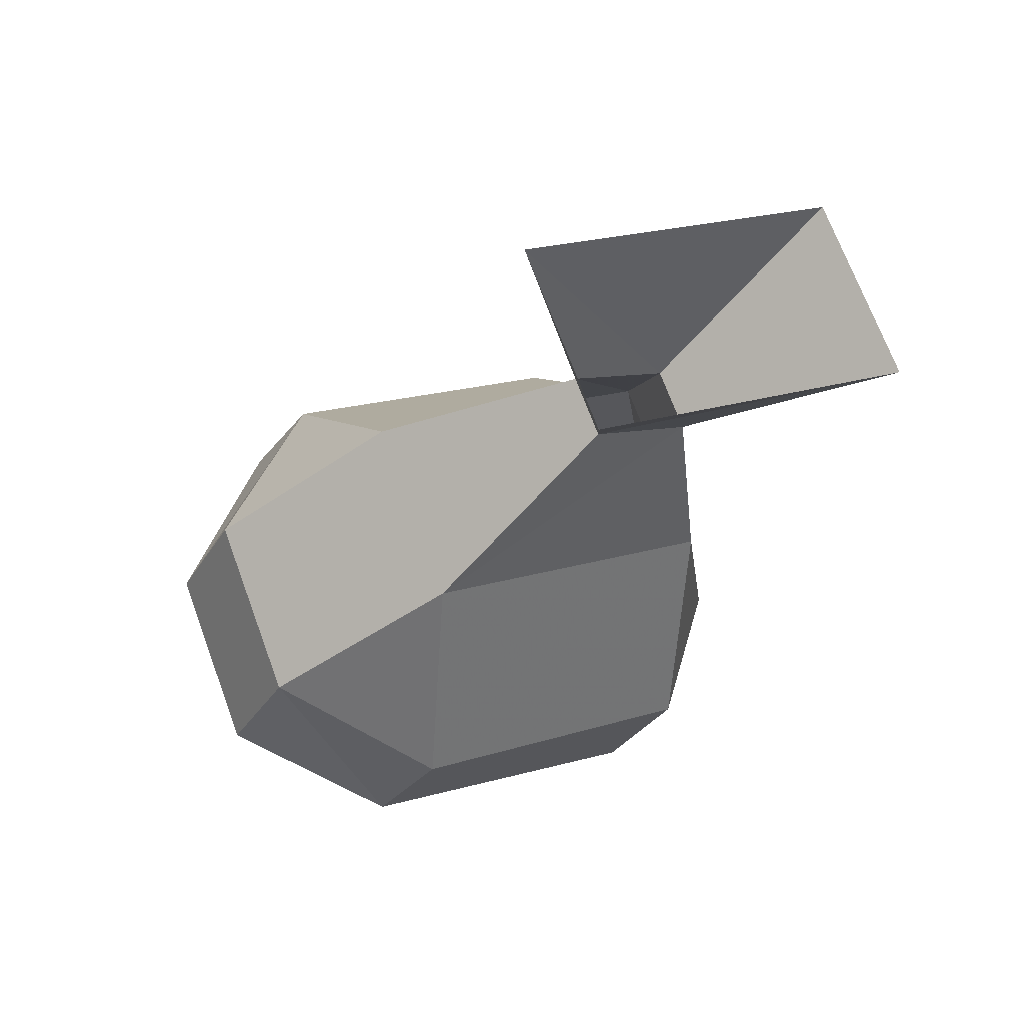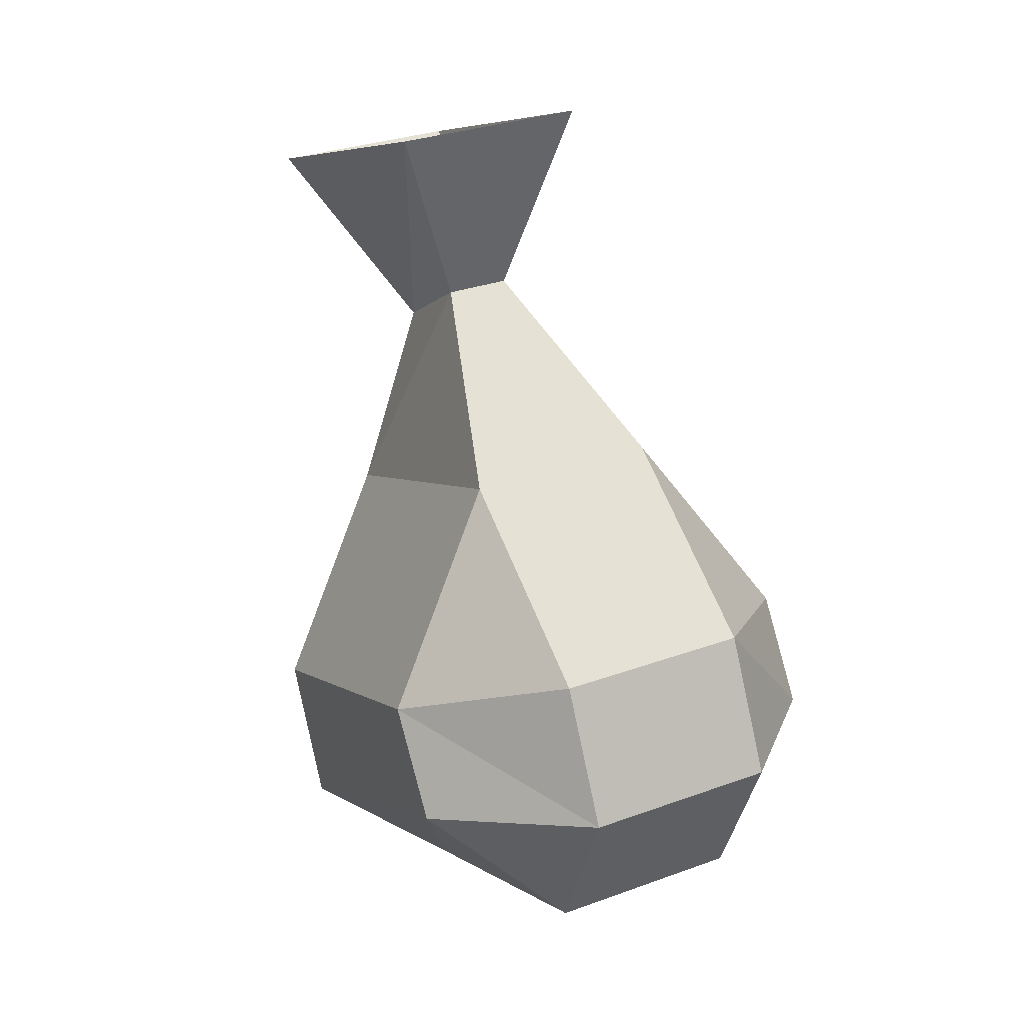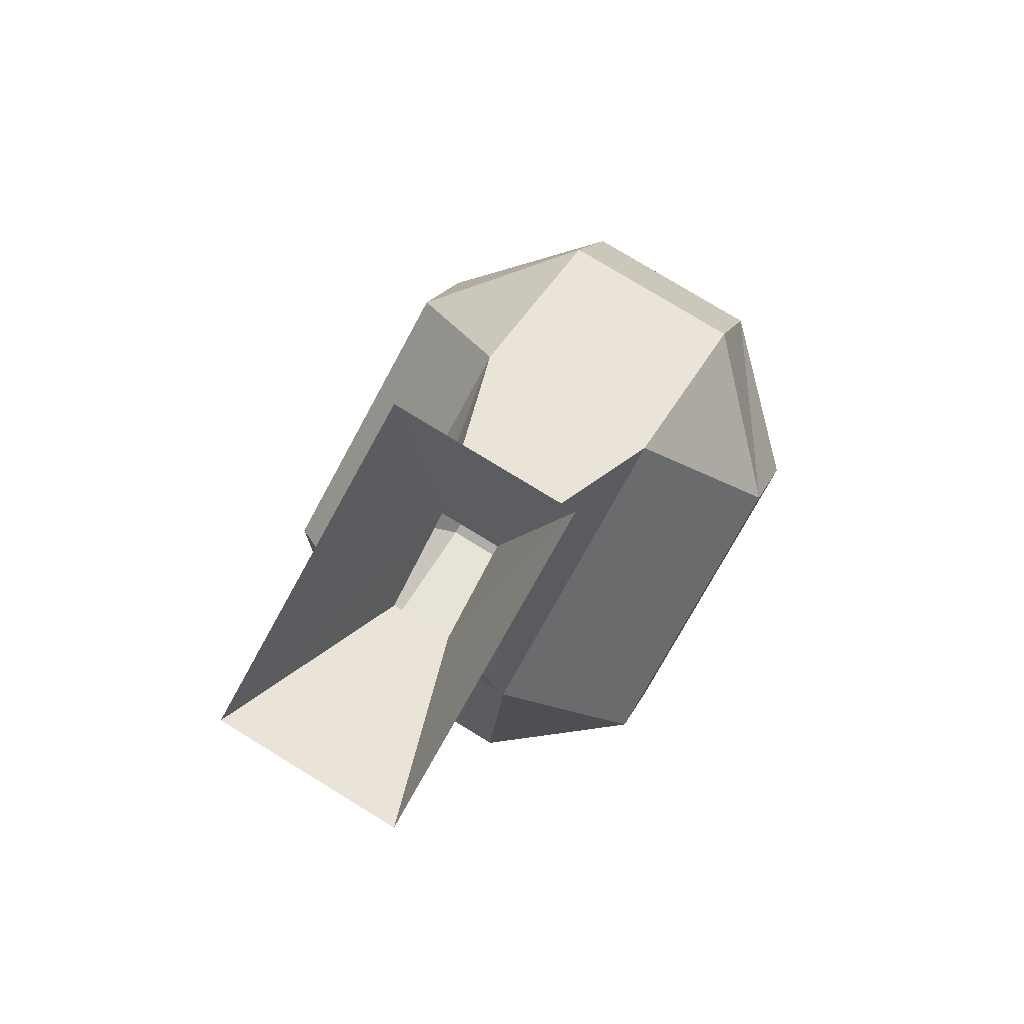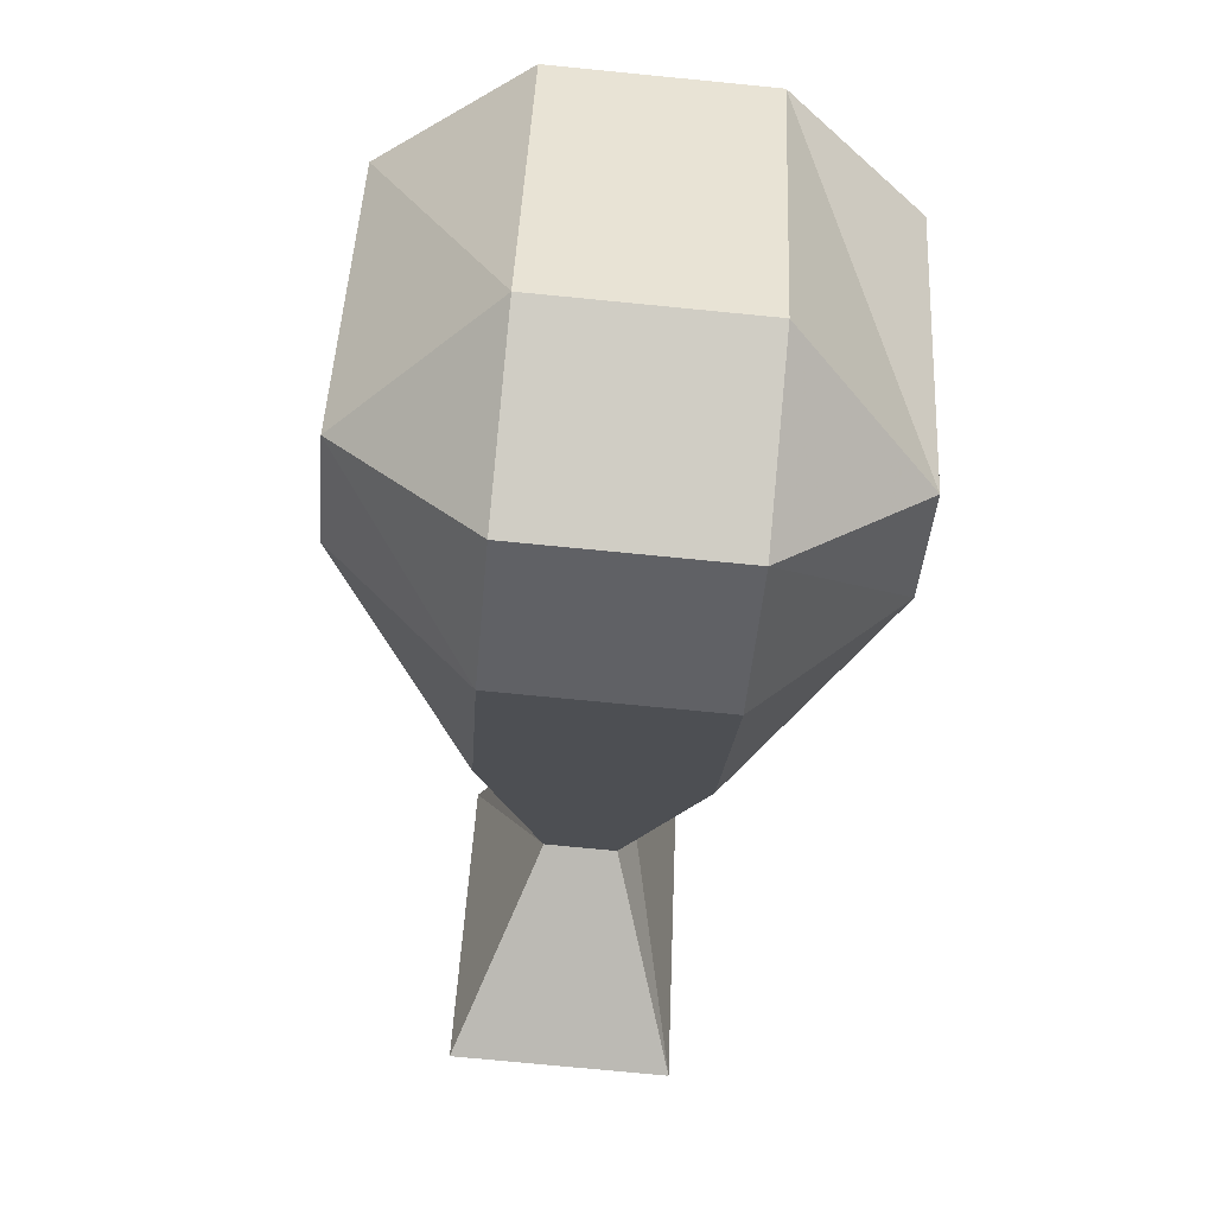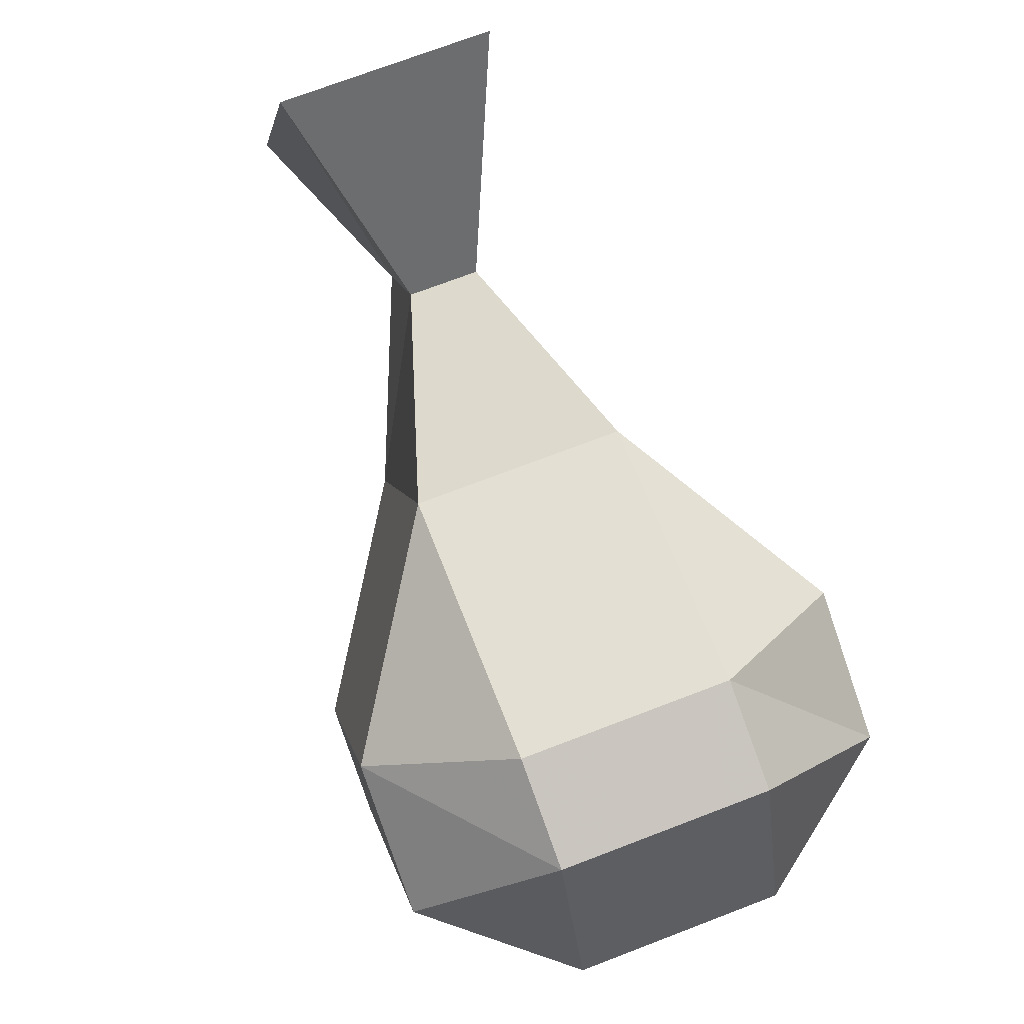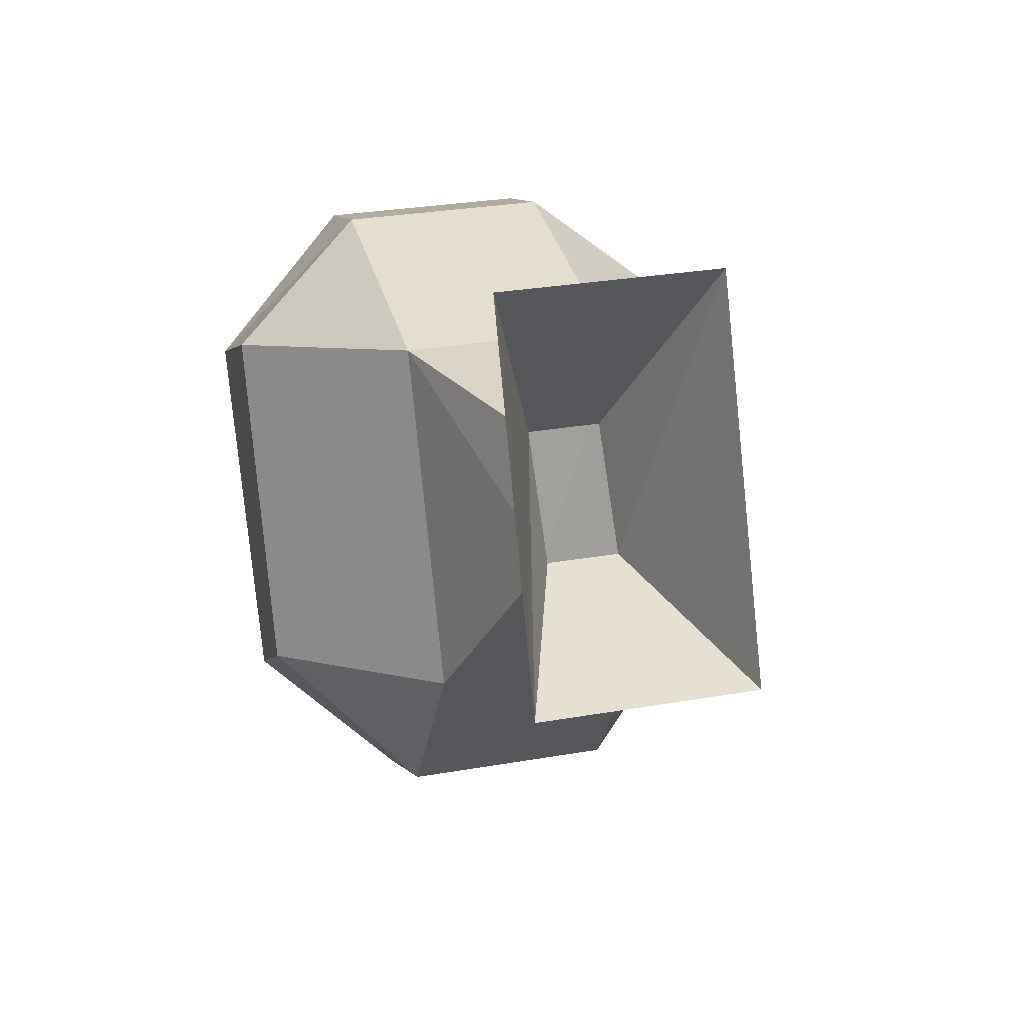
<metadata>
{"format":"obj","ext":"obj","renderer":"f3d","projection":"perspective","resolution":1024,"background":"white","views":[{"elev":70.6,"azim":69.7,"up":"+Z"},{"elev":30.6,"azim":-27.7,"up":"+Z"},{"elev":78.1,"azim":-148.6,"up":"+Z"},{"elev":-74.1,"azim":174.4,"up":"+Y"},{"elev":72.0,"azim":159.0,"up":"+Y"},{"elev":28.5,"azim":-14.9,"up":"+Y"}]}
</metadata>
<code>
v -0.2109 -1.211 -0.8594
v -0.1797 -1.227 -0.9062
v -0.1797 -1.156 -0.9375
v -0.2109 -1.141 -0.8906
v -0.2266 -1.141 -0.8438
v -0.2266 -1.164 -0.8281
v -0.2578 -1.211 -0.8594
v -0.2578 -1.258 -0.8906
v -0.2109 -1.258 -0.8906
v -0.1797 -1.242 -0.9297
v -0.1797 -1.172 -0.9688
v -0.2109 -1.141 -0.9766
v -0.2109 -1.133 -0.9531
v -0.2578 -1.141 -0.8906
v -0.2422 -1.141 -0.8438
v -0.2578 -1.094 -0.8125
v -0.2109 -1.094 -0.8125
v -0.2109 -1.172 -0.7812
v -0.2422 -1.164 -0.8281
v -0.2891 -1.227 -0.9062
v -0.2578 -1.273 -0.9219
v -0.2109 -1.273 -0.9219
v -0.2109 -1.258 -0.9609
v -0.2109 -1.188 -0.9922
v -0.2578 -1.141 -0.9766
v -0.2578 -1.133 -0.9531
v -0.2891 -1.156 -0.9375
v -0.2891 -1.172 -0.9688
v -0.2891 -1.242 -0.9297
v -0.2578 -1.258 -0.9609
v -0.2578 -1.188 -0.9922
v -0.2578 -1.172 -0.7812
f 1 2 3
f 1 3 4
f 1 7 8
f 1 8 9
f 1 9 2
f 2 9 10
f 2 10 3
f 3 10 11
f 3 11 12
f 3 12 13
f 3 13 4
f 4 13 14
f 7 14 20
f 7 20 8
f 8 20 21
f 8 21 9
f 9 21 22
f 9 22 10
f 10 22 23
f 10 23 11
f 11 23 24
f 11 24 12
f 12 24 25
f 12 25 26
f 12 26 13
f 13 26 14
f 14 26 27
f 14 27 20
f 20 27 28
f 20 28 29
f 20 29 21
f 21 29 30
f 21 30 22
f 22 30 23
f 23 30 24
f 24 30 31
f 24 31 25
f 25 31 28
f 25 28 26
f 26 28 27
f 31 30 29
f 31 29 28
f 1 4 5
f 1 5 6
f 1 6 7
f 4 14 15
f 4 15 5
f 5 15 16
f 5 16 17
f 5 17 6
f 6 17 18
f 6 18 19
f 6 19 7
f 7 19 14
f 19 18 32
f 19 32 15
f 19 15 14
f 15 32 16

</code>
